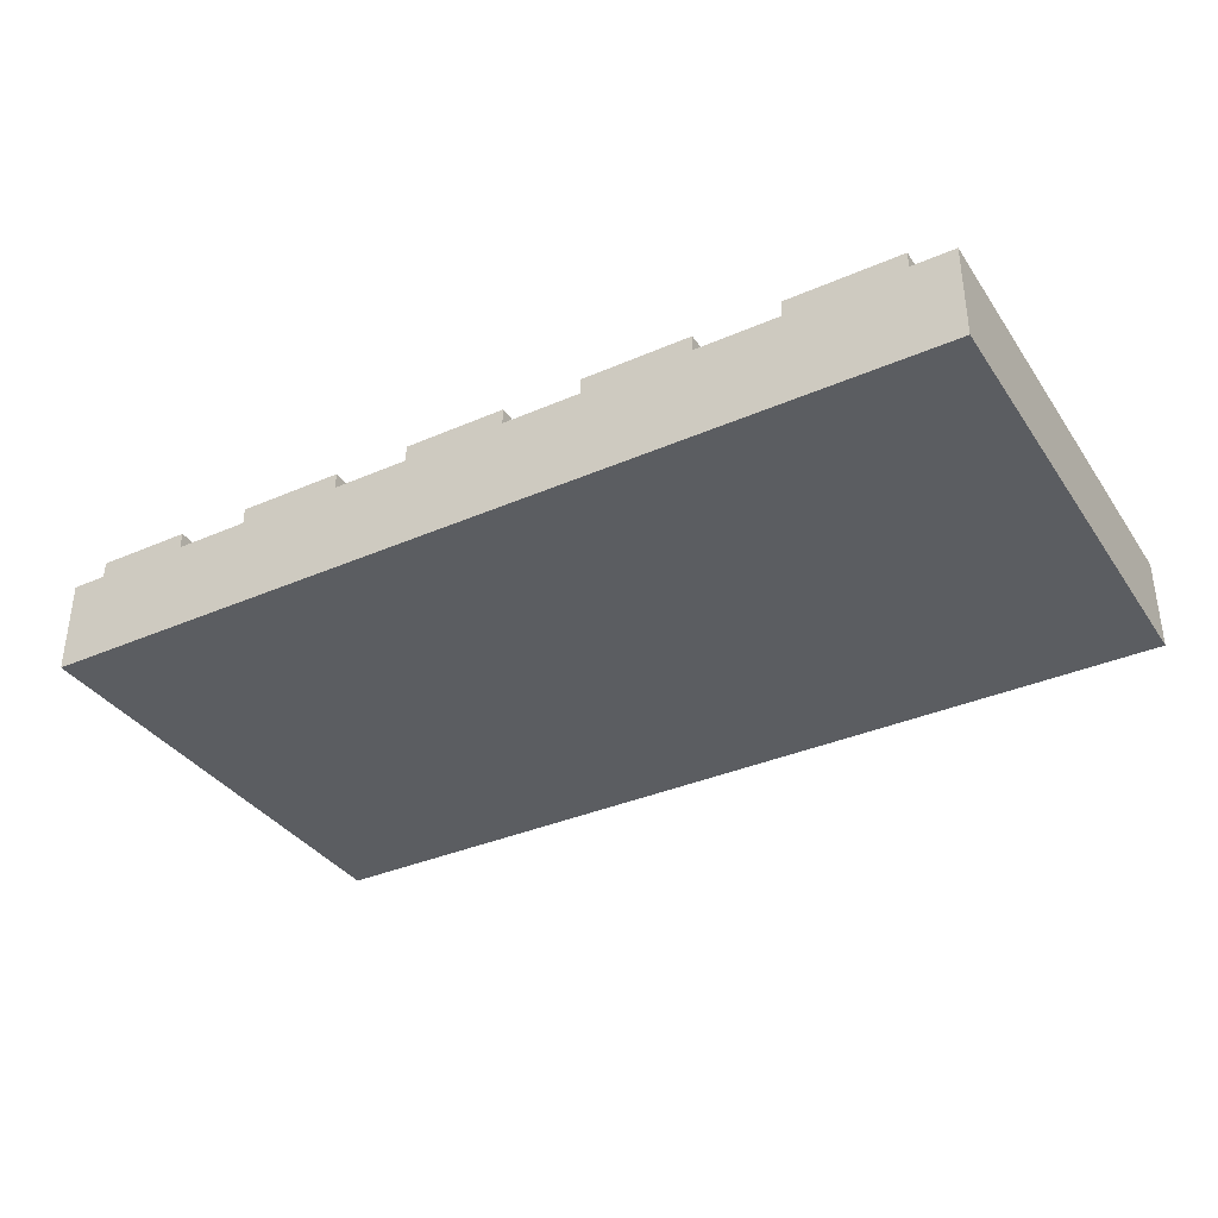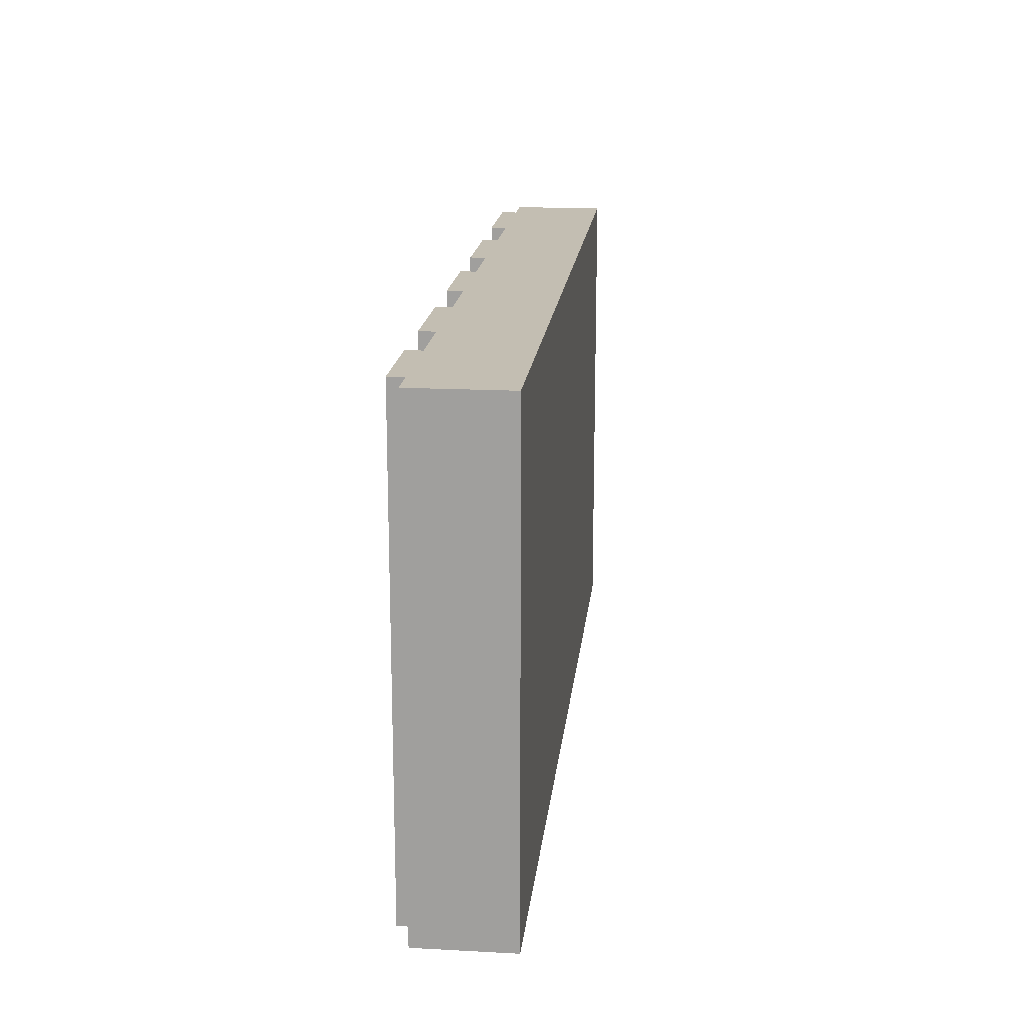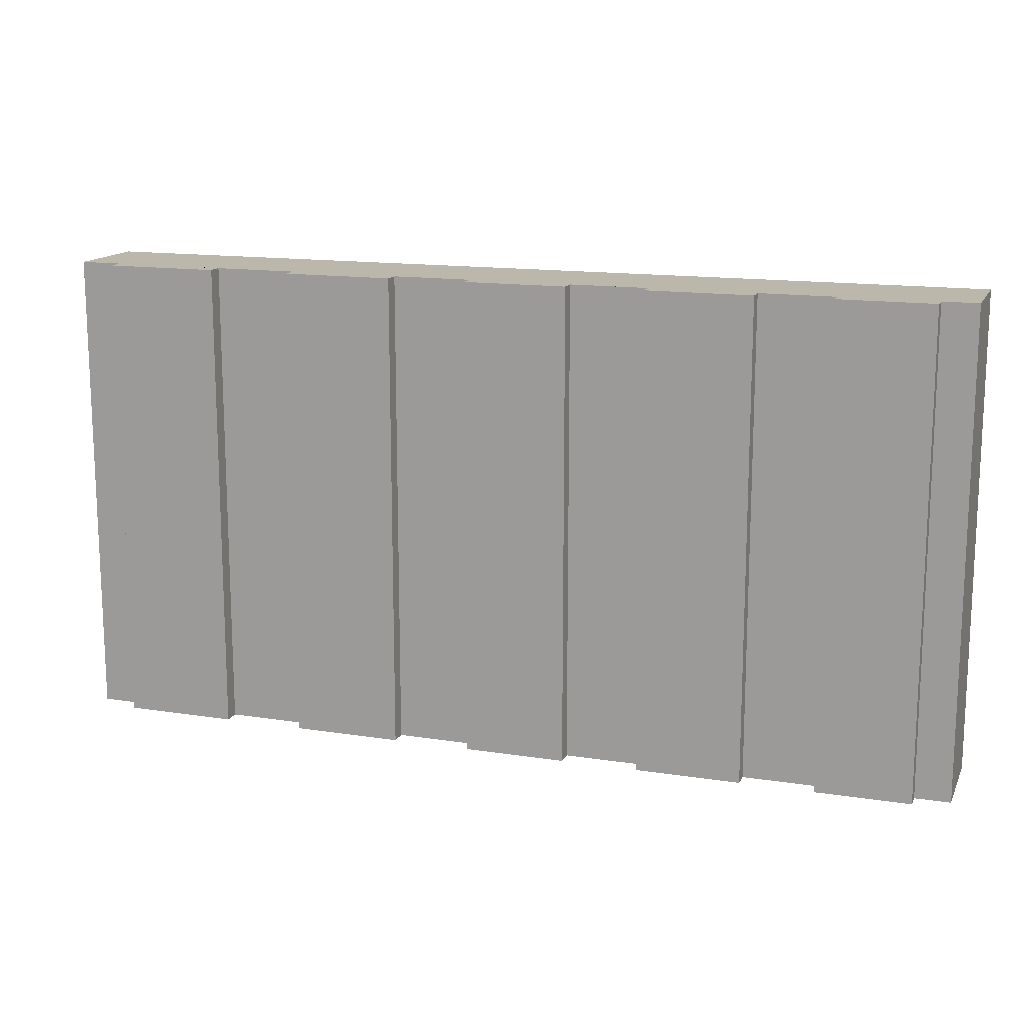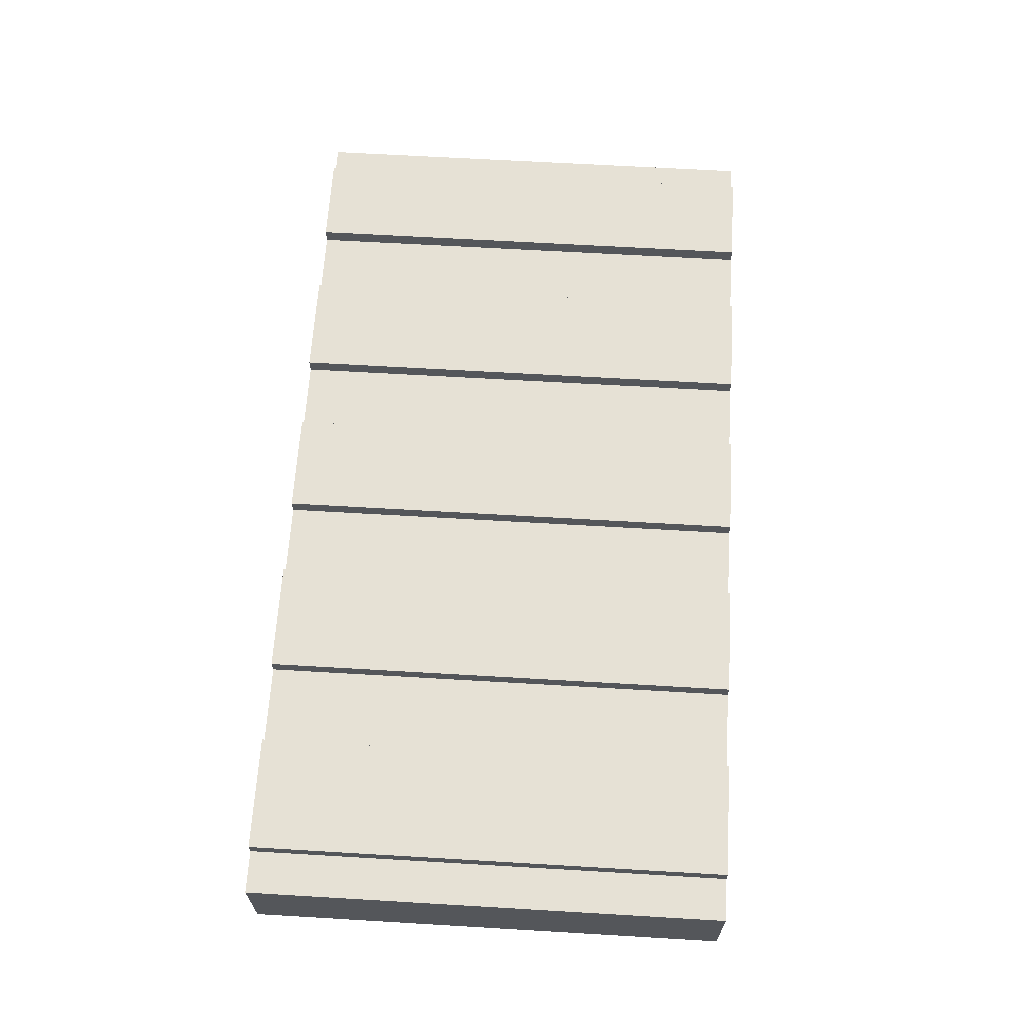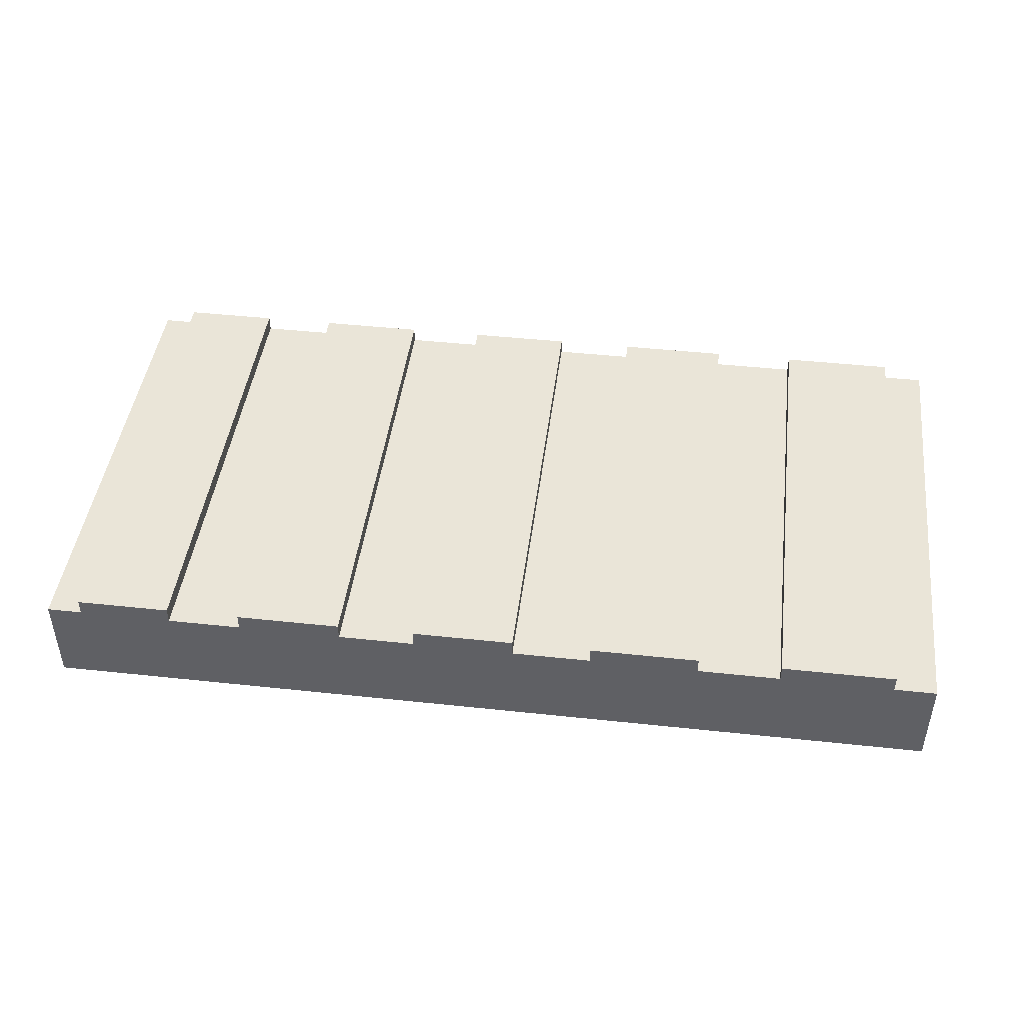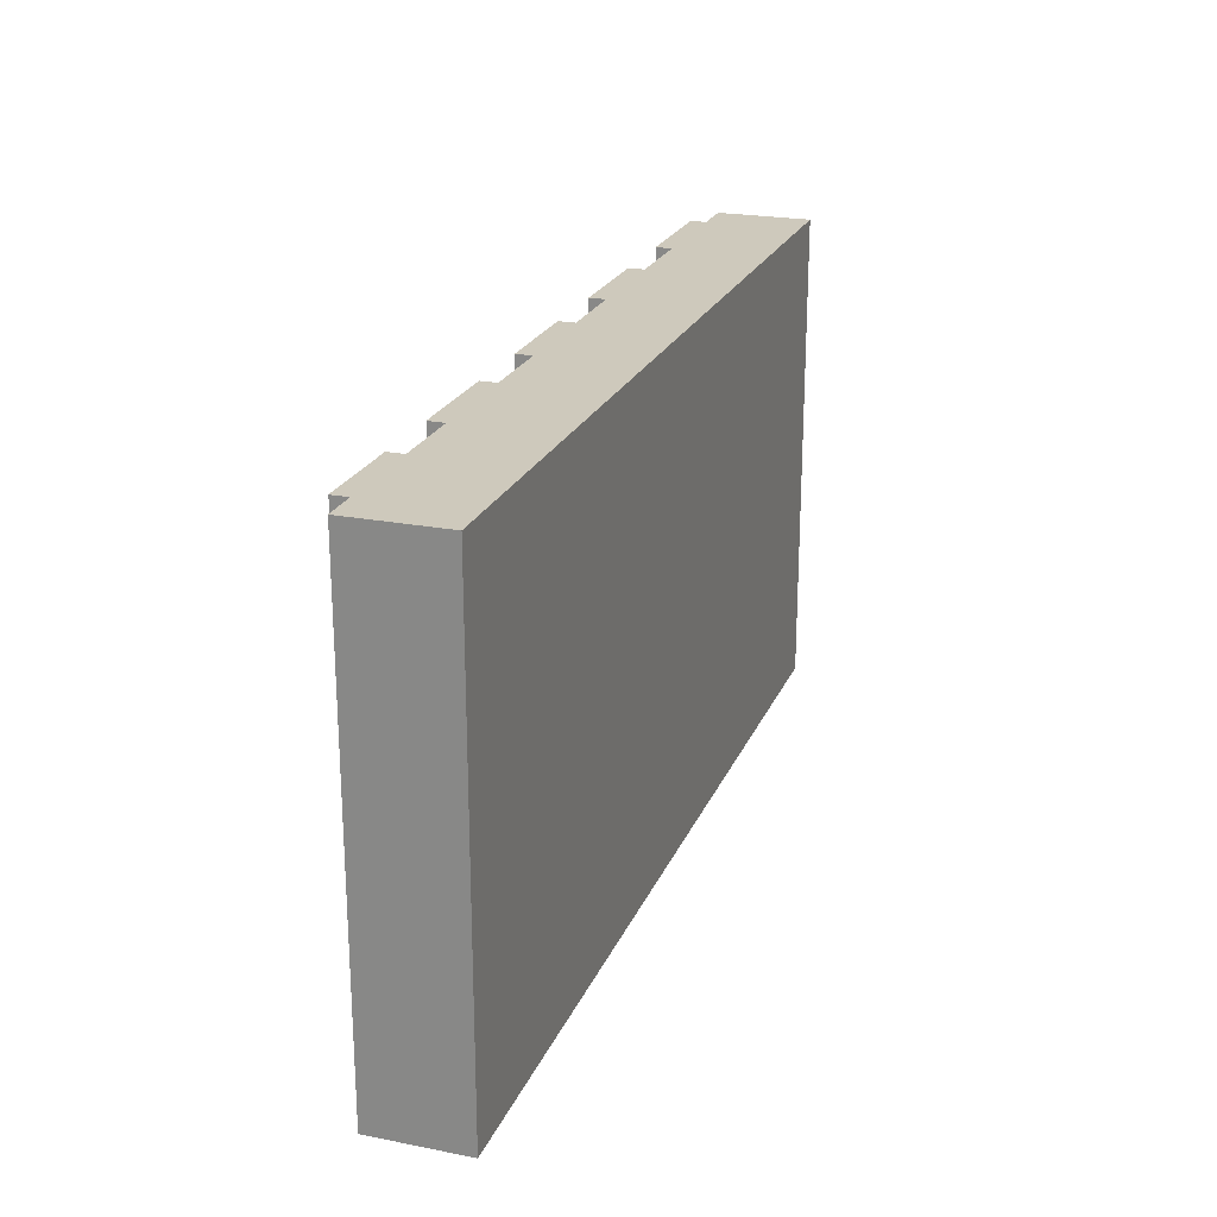
<metadata>
{"format":"obj","ext":"obj","renderer":"f3d","projection":"perspective","resolution":1024,"background":"white","views":[{"elev":-35.8,"azim":29.8,"up":"+Y"},{"elev":17.4,"azim":-84.0,"up":"+Z"},{"elev":14.5,"azim":-161.4,"up":"+Z"},{"elev":64.3,"azim":93.4,"up":"+Y"},{"elev":45.0,"azim":7.1,"up":"+Y"},{"elev":22.5,"azim":-71.4,"up":"+Z"}]}
</metadata>
<code>
g default
v -9.5 -1.658 5
v 9.5 -1.658 5
v -9.5 0.291 5
v 9.5 0.291 5
v -9.5 0.291 -5
v 9.5 0.291 -5
v -9.5 -1.658 -5
v 9.5 -1.658 -5
v -6.091 0.291 -5
v -6.091 -1.658 -5
v -6.091 -1.658 5
v -6.091 0.291 5
v -2.286 0.291 -5
v -2.286 -1.658 -5
v -2.286 -1.658 5
v -2.286 0.291 5
v 1.423 0.291 -5
v 1.423 -1.658 -5
v 1.423 -1.658 5
v 1.423 0.291 5
v 5.391 0.291 -5
v 5.391 -1.658 -5
v 5.391 -1.658 5
v 5.391 0.291 5
v -8.771 0.291 5
v -6.819 0.291 5
v -6.819 0.291 -5
v -8.771 0.291 -5
v -5.278 0.291 5
v -5.278 0.291 -5
v -3.099 0.291 5
v -3.099 0.291 -5
v -1.493 0.291 5
v -1.493 0.291 -5
v 0.6306 0.291 5
v 0.6306 0.291 -5
v 2.271 0.291 5
v 2.271 0.291 -5
v 4.543 0.291 5
v 4.543 0.291 -5
v 6.269 0.291 5
v 6.269 0.291 -5
v 8.622 0.291 5
v 8.622 0.291 -5
v -8.771 0.6215 5
v -6.819 0.6215 5
v -6.819 0.6215 -5
v -8.771 0.6215 -5
v -5.278 0.6215 5
v -5.278 0.6215 -5
v -3.099 0.6215 5
v -3.099 0.6215 -5
v -1.493 0.6215 5
v -1.493 0.6215 -5
v 0.6306 0.6215 5
v 0.6306 0.6215 -5
v 2.271 0.6215 5
v 2.271 0.6215 -5
v 4.543 0.6215 5
v 4.543 0.6215 -5
v 6.269 0.6215 5
v 6.269 0.6215 -5
v 8.622 0.6215 5
v 8.622 0.6215 -5
g conn0:pCube1
f 1 11 12 3
f 45 46 47 48
f 5 9 10 7
f 7 10 11 1
f 2 8 6 4
f 7 1 3 5
f 9 13 14 10
f 11 10 14 15
f 12 11 15 16
f 50 49 51 52
f 13 17 18 14
f 15 14 18 19
f 16 15 19 20
f 54 53 55 56
f 17 21 22 18
f 19 18 22 23
f 20 19 23 24
f 58 57 59 60
f 21 6 8 22
f 23 22 8 2
f 24 23 2 4
f 62 61 63 64
f 3 12 26 25
f 12 9 27 26
f 9 5 28 27
f 5 3 25 28
f 9 12 29 30
f 12 16 31 29
f 16 13 32 31
f 13 9 30 32
f 13 16 33 34
f 16 20 35 33
f 20 17 36 35
f 17 13 34 36
f 17 20 37 38
f 20 24 39 37
f 24 21 40 39
f 21 17 38 40
f 21 24 41 42
f 24 4 43 41
f 4 6 44 43
f 6 21 42 44
f 25 26 46 45
f 26 27 47 46
f 27 28 48 47
f 28 25 45 48
f 30 29 49 50
f 29 31 51 49
f 31 32 52 51
f 32 30 50 52
f 34 33 53 54
f 33 35 55 53
f 35 36 56 55
f 36 34 54 56
f 38 37 57 58
f 37 39 59 57
f 39 40 60 59
f 40 38 58 60
f 42 41 61 62
f 41 43 63 61
f 43 44 64 63
f 44 42 62 64

</code>
